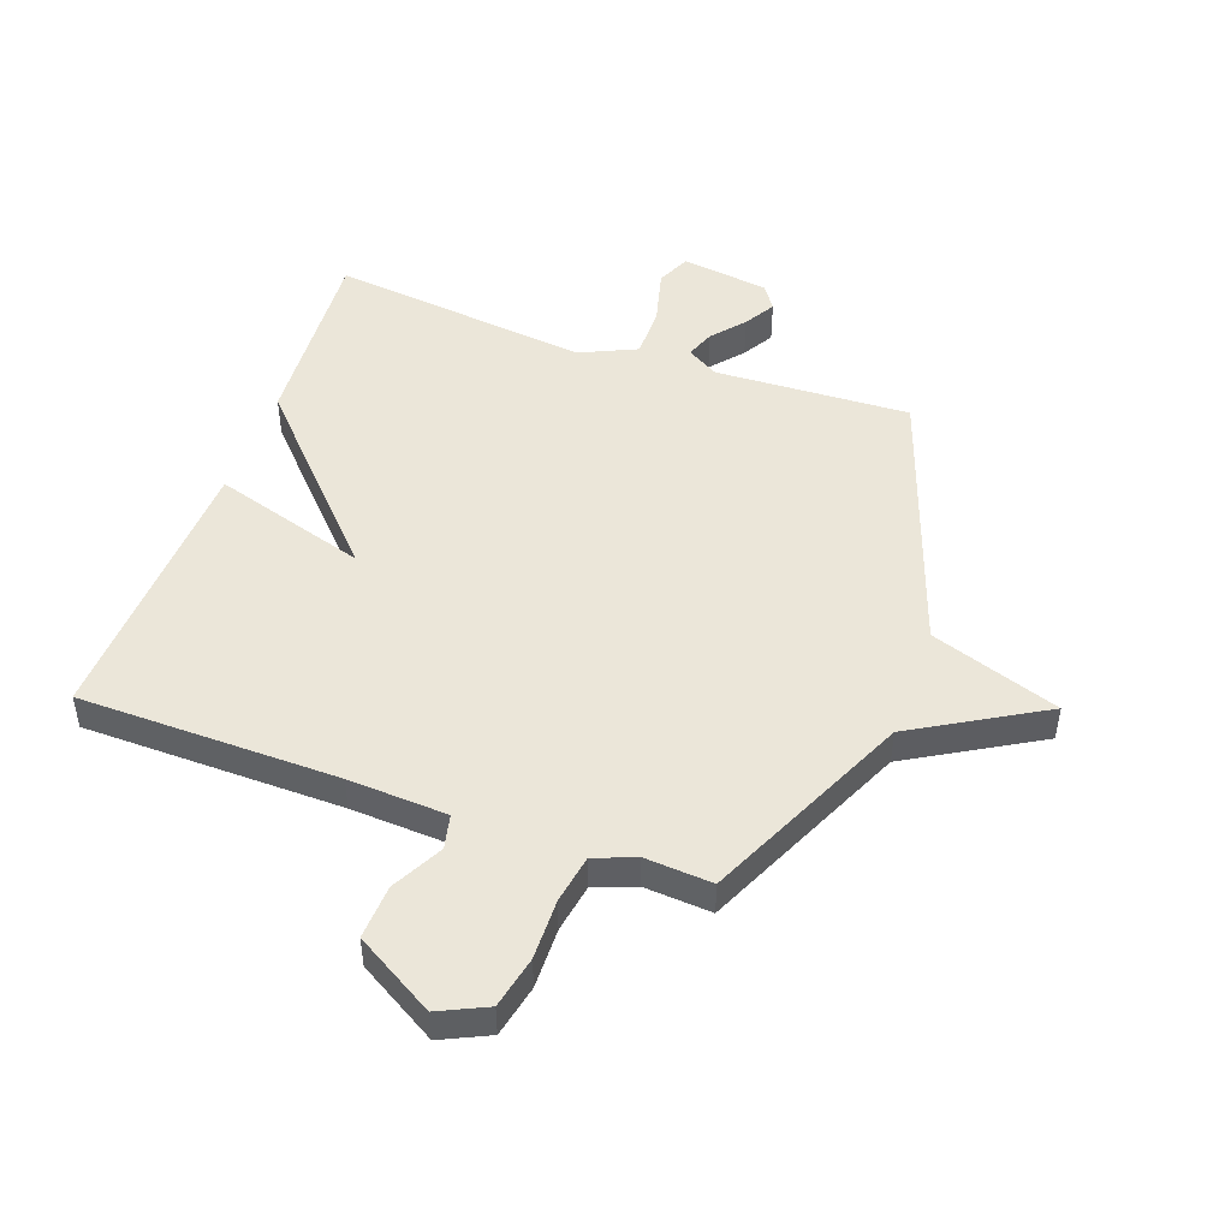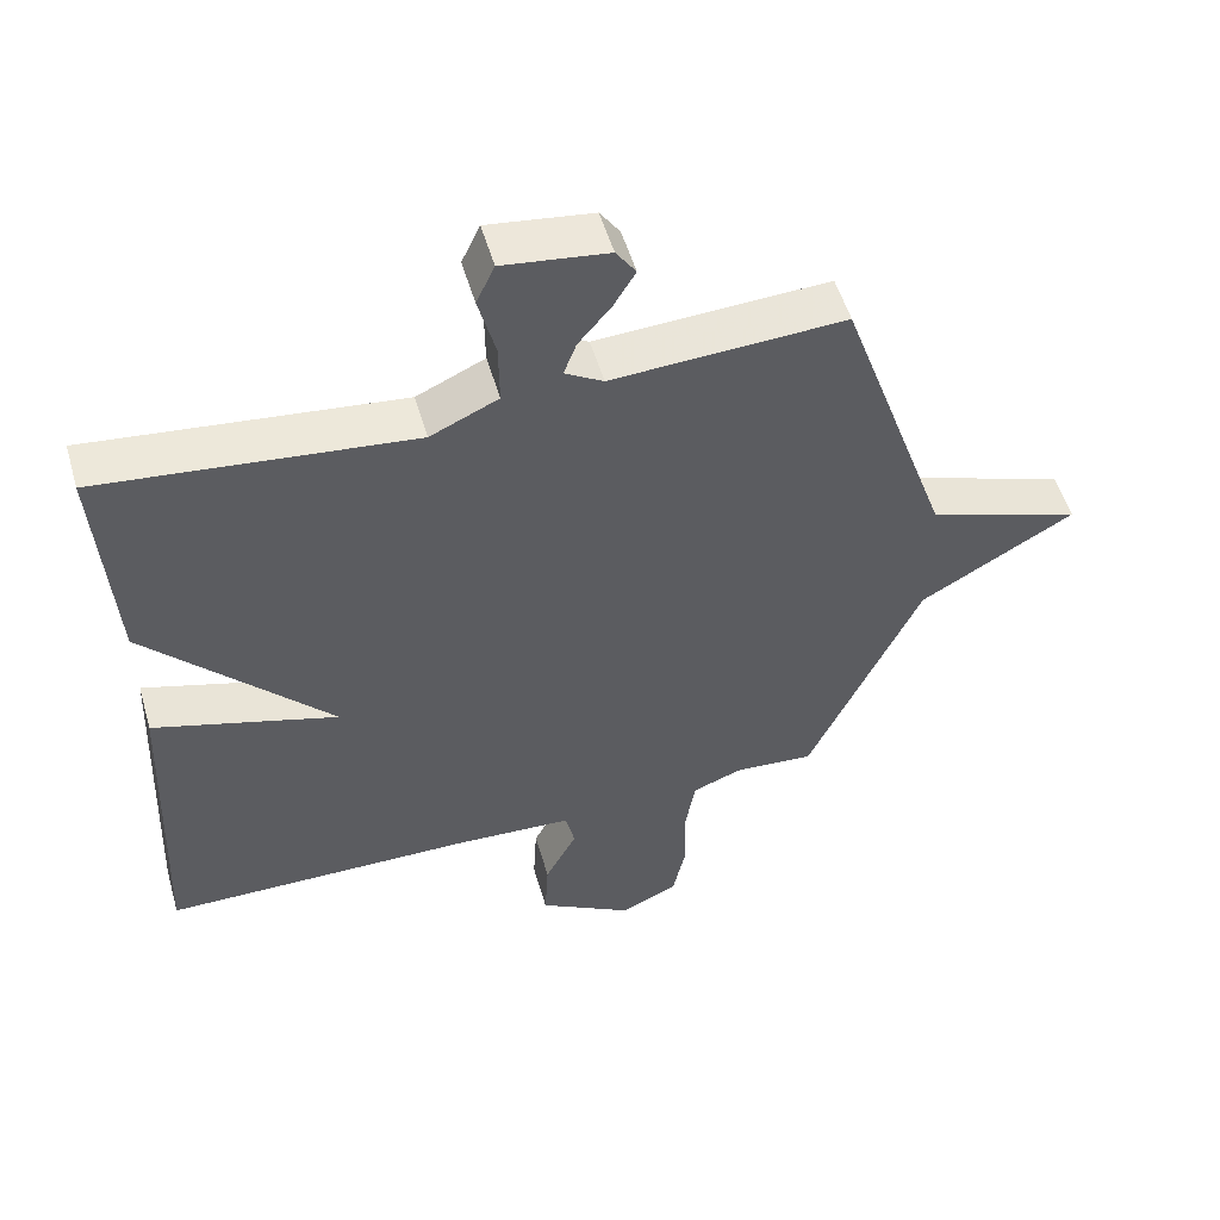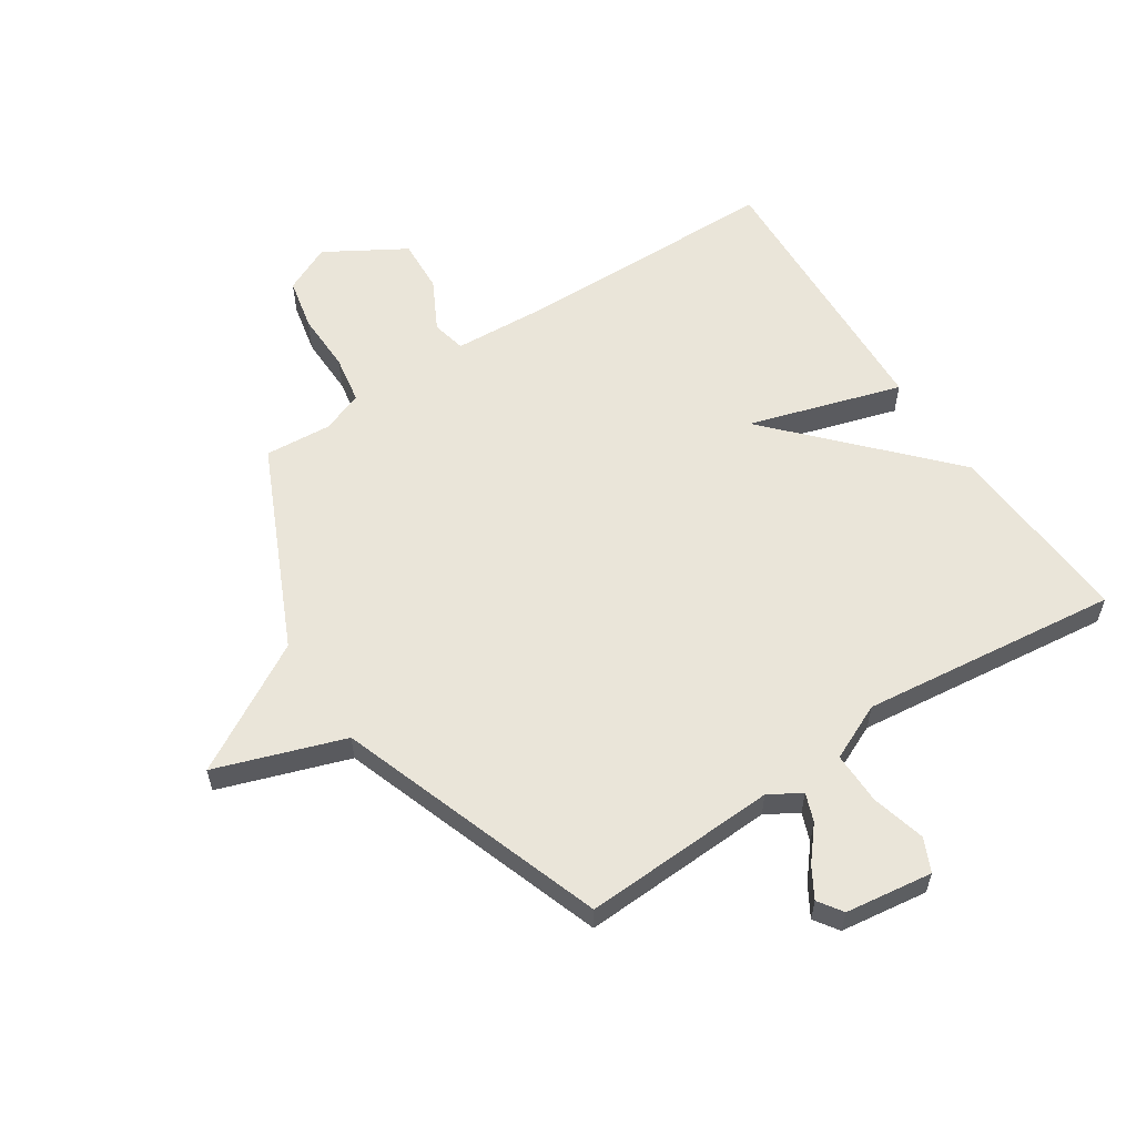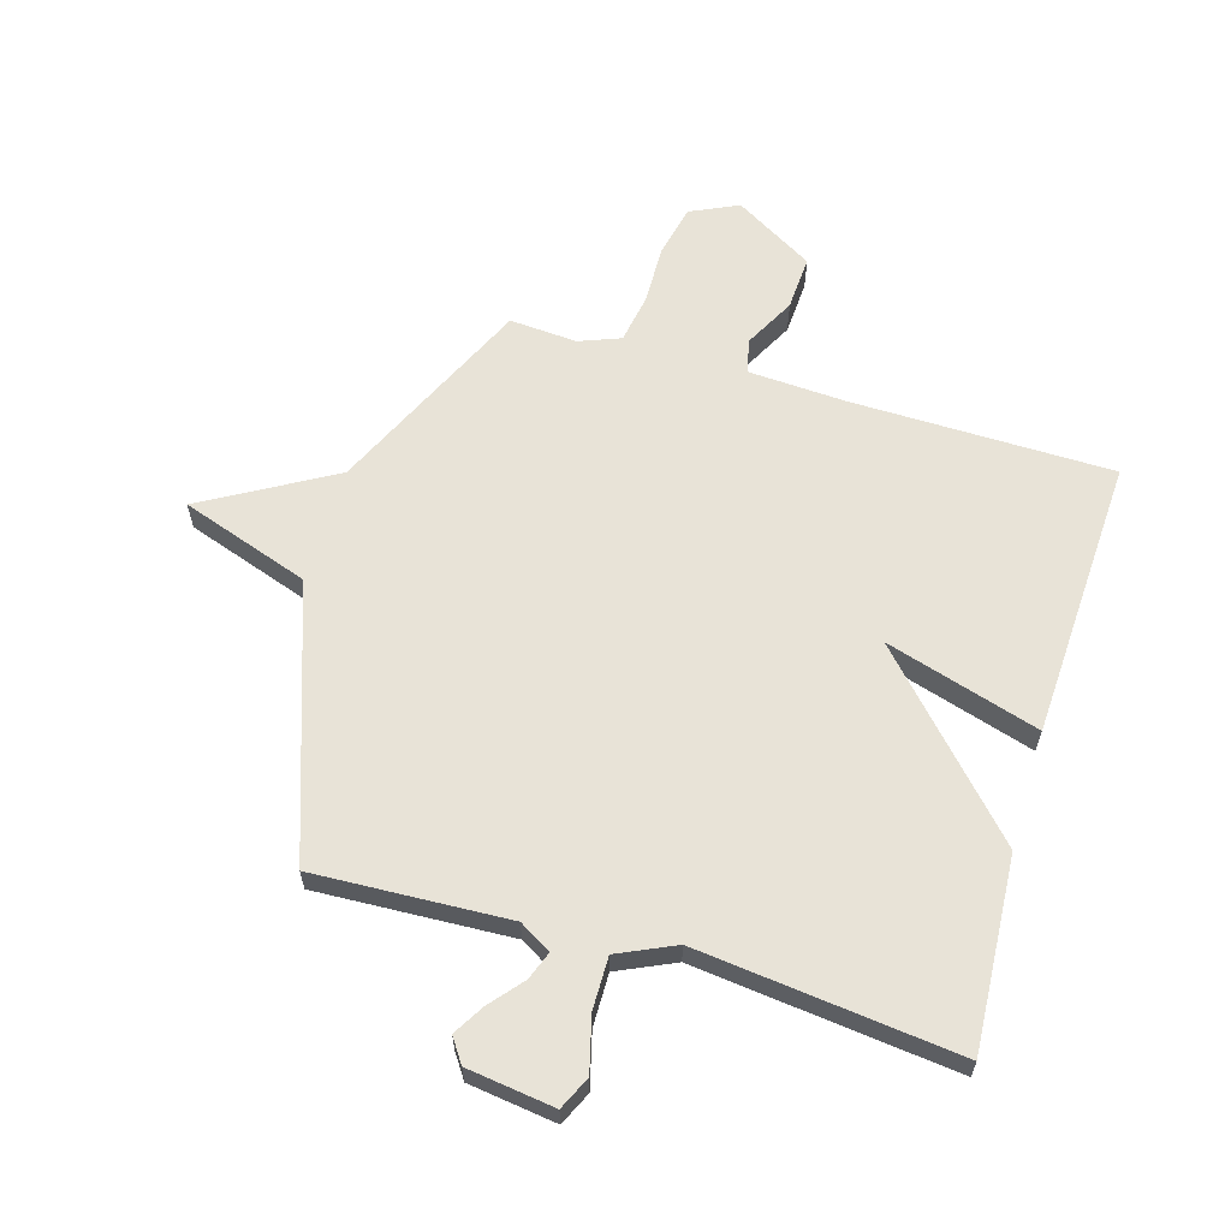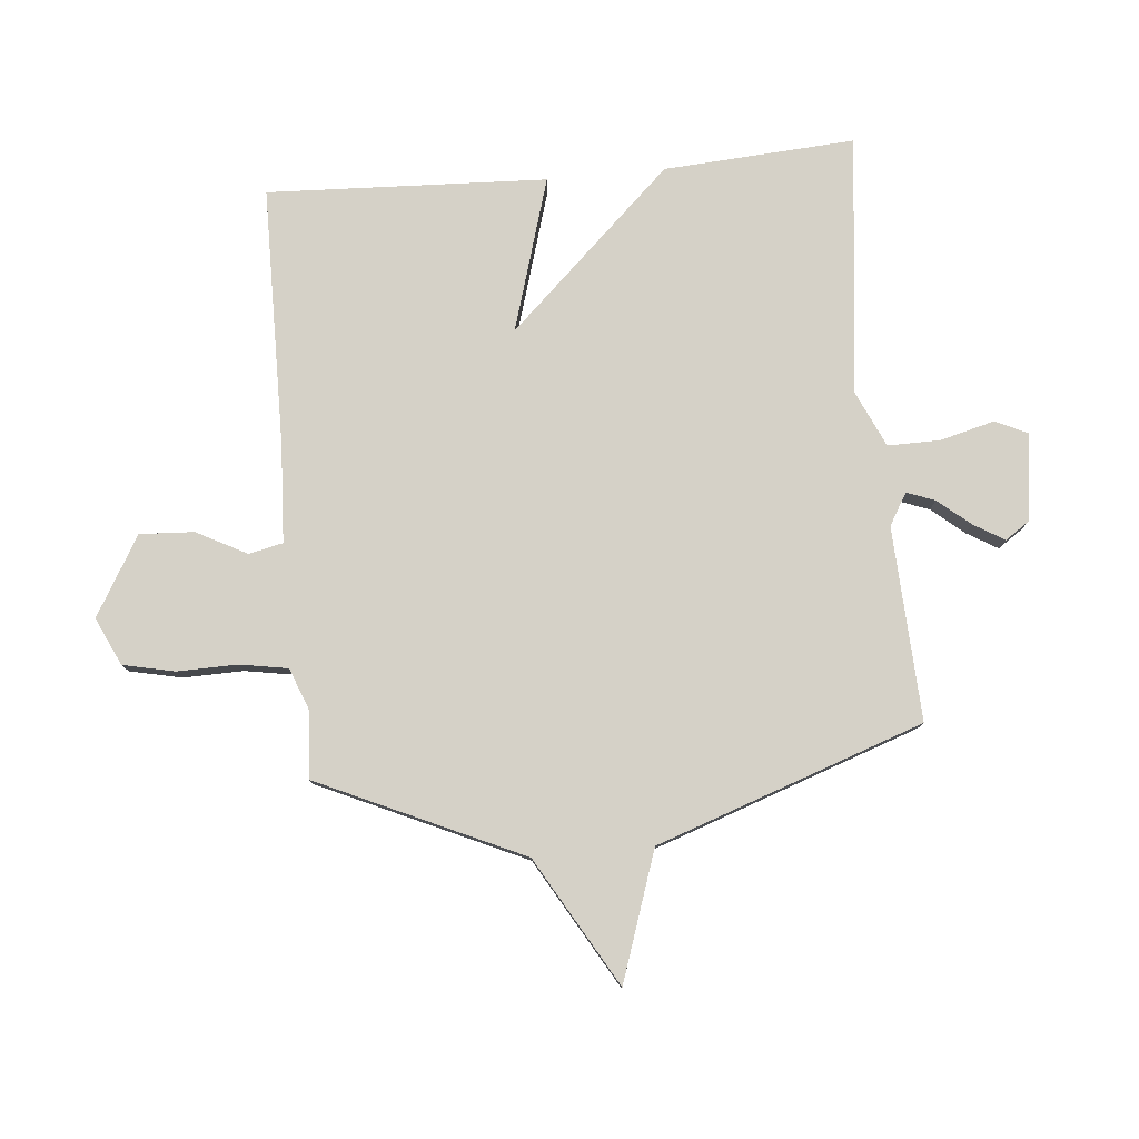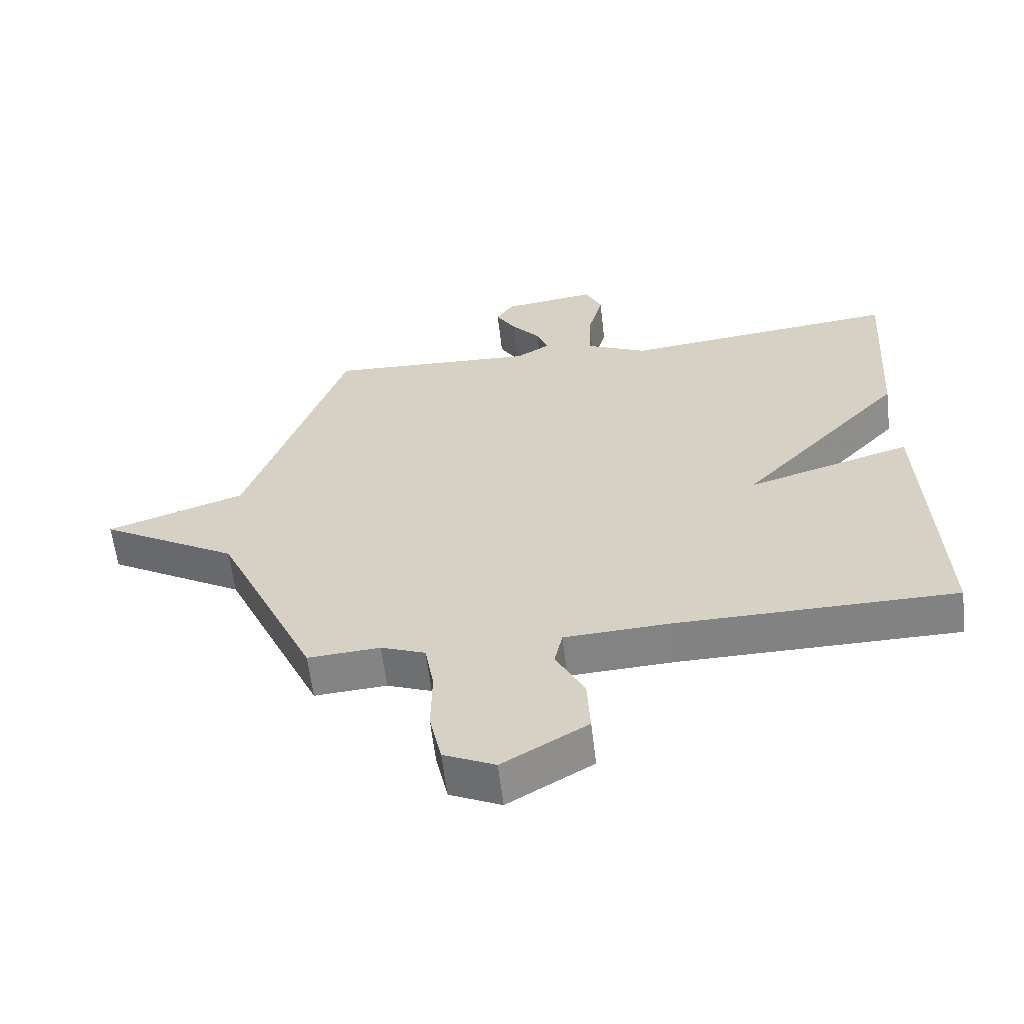
<metadata>
{"format":"obj","ext":"obj","renderer":"f3d","projection":"perspective","resolution":1024,"background":"white","views":[{"elev":48.3,"azim":-160.2,"up":"+Y"},{"elev":53.1,"azim":163.8,"up":"+Z"},{"elev":58.1,"azim":-33.2,"up":"+Y"},{"elev":61.8,"azim":16.6,"up":"+Y"},{"elev":79.1,"azim":-95.3,"up":"+Y"},{"elev":-60.6,"azim":6.7,"up":"+Z"}]}
</metadata>
<code>
v 0.5 0.07 -0.5
v 0.061 0.07 -0.505
v -0.107 0.07 -0.514
v -0.12 0.07 -0.572
v -0.075 0.07 -0.658
v -0.07 0.07 -0.75
v -0.204 0.07 -0.829
v -0.285 0.07 -0.791
v -0.304 0.07 -0.703
v -0.302 0.07 -0.601
v -0.316 0.07 -0.519
v -0.386 0.07 -0.492
v -0.5 0.07 -0.5
v -0.658 0.07 -0.154
v -0.876 0.07 -0.028
v -0.658 0.07 0.046
v -0.5 0.07 0.5
v -0.171 0.07 0.484
v -0.117 0.07 0.516
v -0.135 0.07 0.564
v -0.181 0.07 0.619
v -0.212 0.07 0.671
v -0.184 0.07 0.712
v -0.036 0.07 0.732
v -0.01 0.07 0.676
v -0.034 0.07 0.584
v -0.035 0.07 0.495
v 0.061 0.07 0.451
v 0.5 0.07 0.5
v 0.479 0.07 0.175
v 0.219 0.07 -0.103
v 0.479 0.07 -0.025
v 0.5 0 -0.5
v 0.061 0 -0.505
v -0.107 0 -0.514
v -0.12 0 -0.572
v -0.075 0 -0.658
v -0.07 0 -0.75
v -0.204 0 -0.829
v -0.285 0 -0.791
v -0.304 0 -0.703
v -0.302 0 -0.601
v -0.316 0 -0.519
v -0.386 0 -0.492
v -0.5 0 -0.5
v -0.658 0 -0.154
v -0.876 0 -0.028
v -0.658 0 0.046
v -0.5 0 0.5
v -0.171 0 0.484
v -0.117 0 0.516
v -0.135 0 0.564
v -0.181 0 0.619
v -0.212 0 0.671
v -0.184 0 0.712
v -0.036 0 0.732
v -0.01 0 0.676
v -0.034 0 0.584
v -0.035 0 0.495
v 0.061 0 0.451
v 0.5 0 0.5
v 0.479 0 0.175
v 0.219 0 -0.103
v 0.479 0 -0.025
f 31 32 1 2
f 28 29 30 31
f 31 2 3
f 28 31 3
f 27 28 3
f 26 27 3 4
f 24 25 26
f 23 24 26
f 22 23 26
f 21 22 26
f 20 21 26
f 19 20 26
f 19 26 4
f 18 19 4
f 16 17 18 4
f 14 15 16
f 12 13 14 16
f 11 12 16 4
f 5 6 7
f 4 5 7
f 11 4 7
f 10 11 7
f 7 8 9 10
f 34 33 64 63
f 63 62 61 60
f 35 34 63
f 35 63 60
f 35 60 59
f 36 35 59 58
f 58 57 56
f 58 56 55
f 58 55 54
f 58 54 53
f 58 53 52
f 58 52 51
f 36 58 51
f 36 51 50
f 36 50 49 48
f 48 47 46
f 48 46 45 44
f 36 48 44 43
f 39 38 37
f 39 37 36
f 39 36 43
f 39 43 42
f 42 41 40 39
f 1 33 34 2
f 2 34 35 3
f 3 35 36 4
f 4 36 37 5
f 5 37 38 6
f 6 38 39 7
f 7 39 40 8
f 8 40 41 9
f 9 41 42 10
f 10 42 43 11
f 11 43 44 12
f 12 44 45 13
f 13 45 46 14
f 14 46 47 15
f 15 47 48 16
f 16 48 49 17
f 17 49 50 18
f 18 50 51 19
f 19 51 52 20
f 20 52 53 21
f 21 53 54 22
f 22 54 55 23
f 23 55 56 24
f 24 56 57 25
f 25 57 58 26
f 26 58 59 27
f 27 59 60 28
f 28 60 61 29
f 29 61 62 30
f 30 62 63 31
f 31 63 64 32
f 32 64 33 1

</code>
